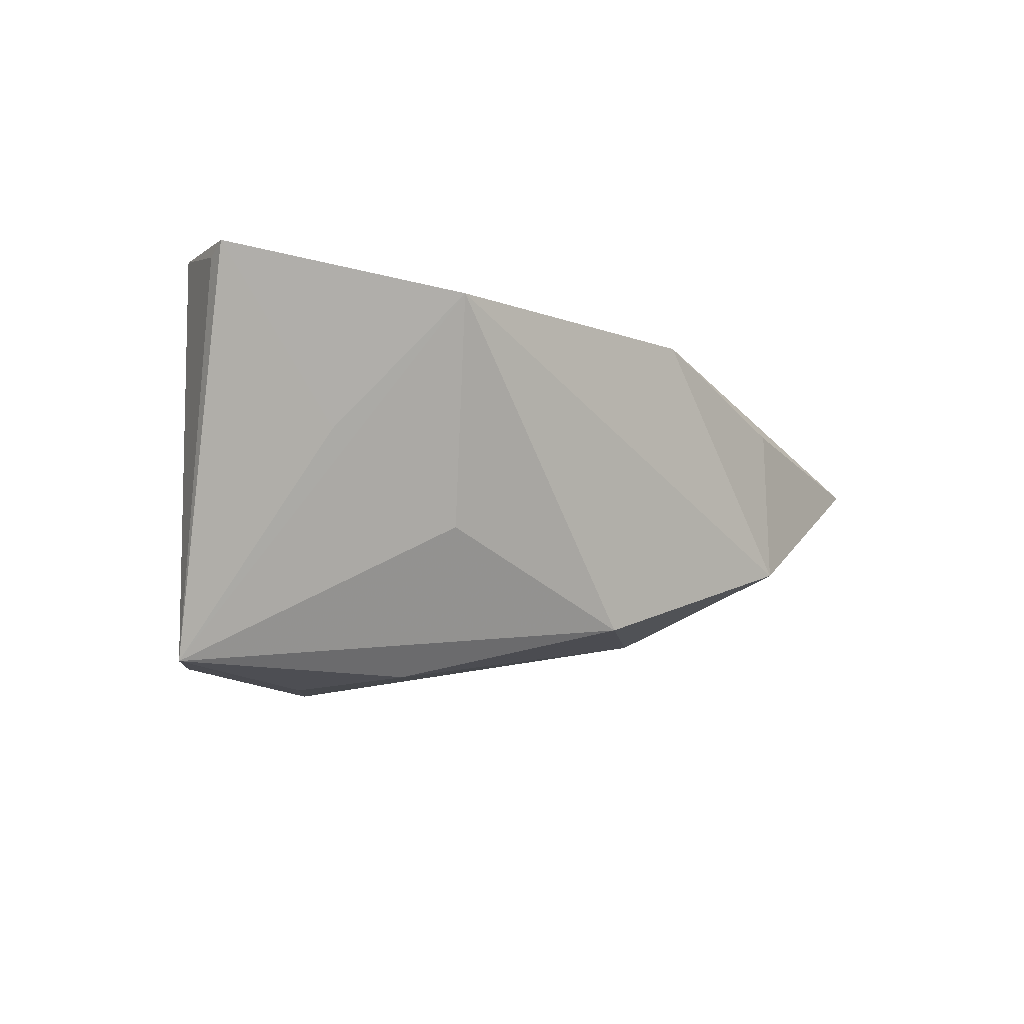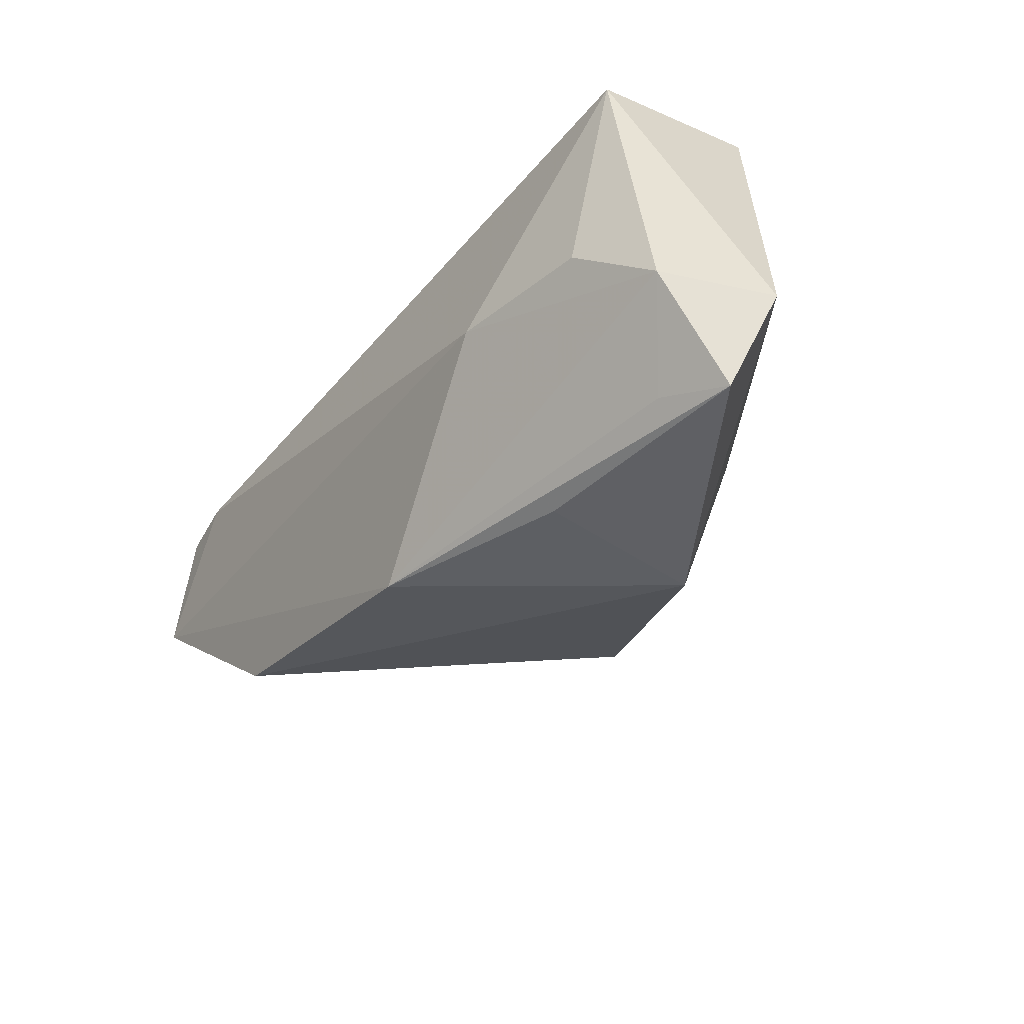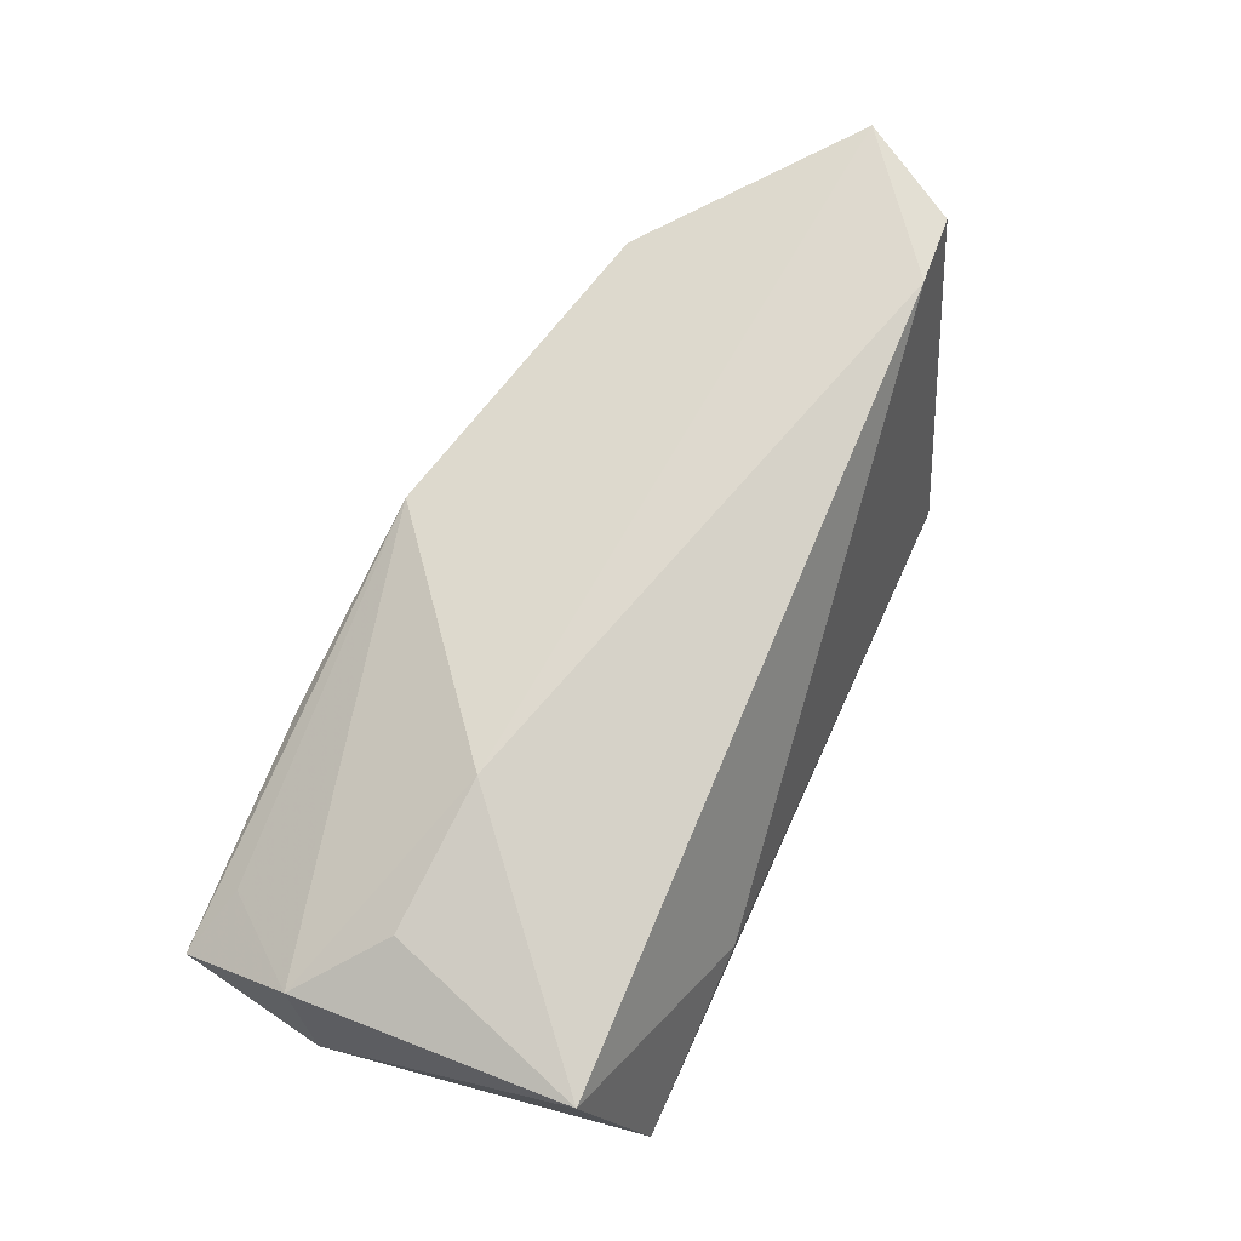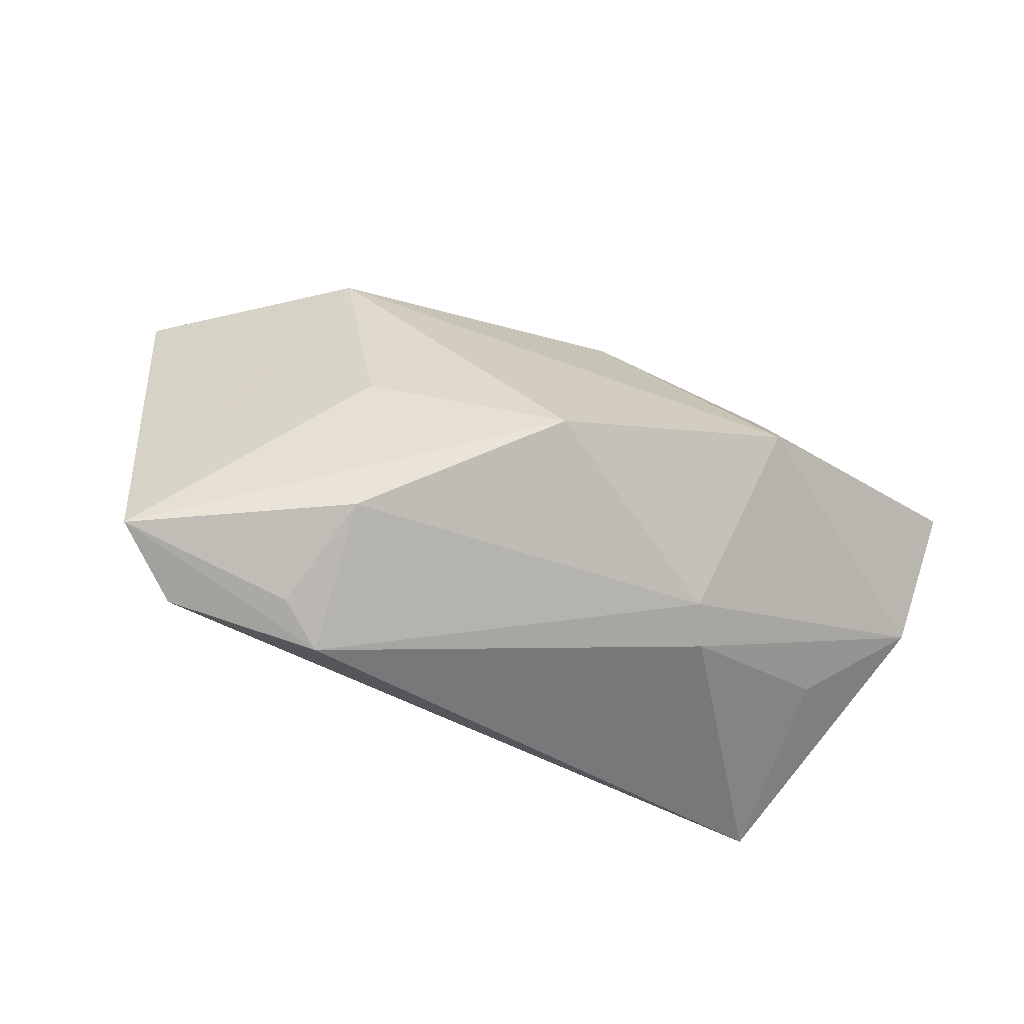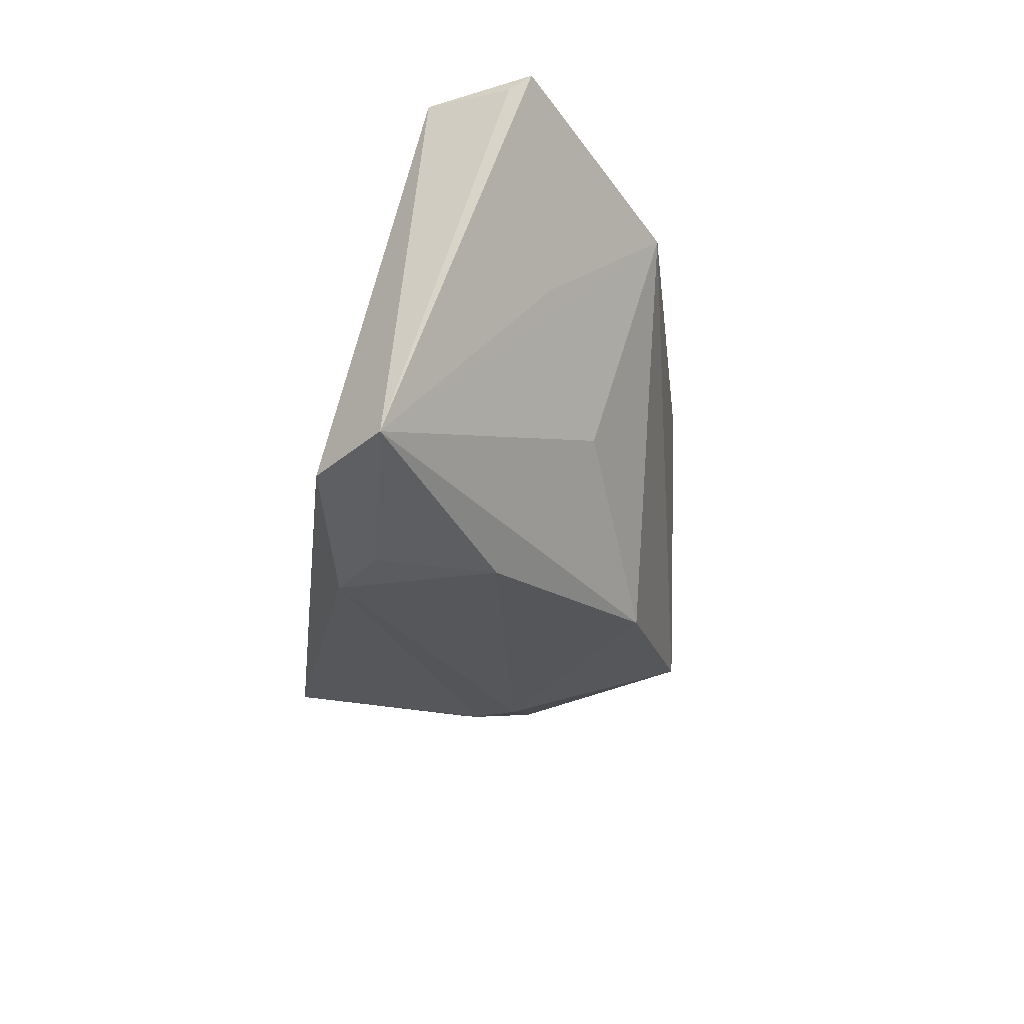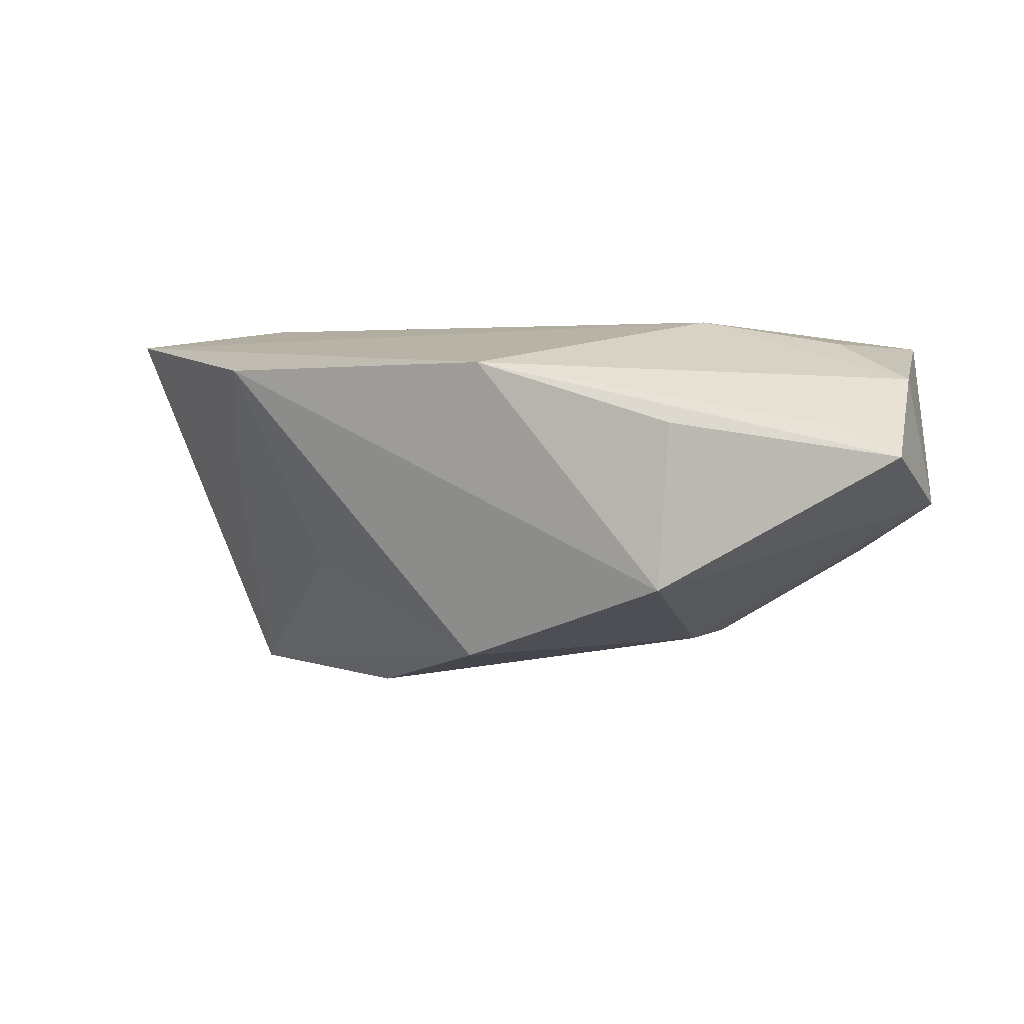
<metadata>
{"format":"obj","ext":"obj","renderer":"f3d","projection":"perspective","resolution":1024,"background":"white","views":[{"elev":-11.5,"azim":-58.1,"up":"+Z"},{"elev":-41.4,"azim":55.3,"up":"+Y"},{"elev":74.3,"azim":114.5,"up":"+Z"},{"elev":-79.6,"azim":-28.0,"up":"+Z"},{"elev":-37.2,"azim":-96.8,"up":"+Z"},{"elev":3.4,"azim":15.7,"up":"+Z"}]}
</metadata>
<code>
v -0.06318 0.003925 0.01916
v -0.04727 -0.003307 -0.0002193
v 0.02659 0.02477 0.003218
v -0.06461 0.001202 0.02054
v -0.04098 -0.0192 0.01669
v 0.04529 -0.001168 -0.008441
v 0.02616 -0.001684 -0.02009
v -0.02759 0.01667 -0.03063
v 0.05285 -0.01672 0.01528
v -0.02104 0.0209 -0.03067
v 0.05306 -0.03037 0.005545
v -0.05637 0.01376 0.02224
v 0.04463 -0.02762 0.009322
v 0.02283 -0.03165 -0.01173
v 0.05113 0.01688 0.01992
v -0.005551 -0.02081 -0.02244
v 0.02293 -0.006927 -0.02077
v -0.04771 0.01435 0.02329
v -0.03087 -0.01122 -0.01112
v -0.002031 -0.0288 0.01755
v 0.04919 0.02477 -0.004359
v 0.02401 -0.03066 0.009715
v 0.05579 -0.01344 -0.001096
v -0.02519 0.00102 -0.02953
v -0.05117 0.01766 -0.02898
v 0.04287 -0.0081 0.02013
v -0.04128 0.02477 -0.02859
v 0.02423 -0.007038 0.02329
f 23 15 9
f 21 15 23
f 10 21 7
f 20 28 4
f 9 28 20
f 10 7 17
f 17 7 23
f 6 21 23
f 23 7 6
f 6 7 21
f 19 25 16
f 16 25 24
f 10 17 24
f 24 17 16
f 26 9 15
f 15 28 26
f 26 28 9
f 16 17 14
f 14 17 23
f 18 28 15
f 4 28 18
f 18 12 4
f 1 25 4
f 4 12 1
f 1 12 25
f 27 21 10
f 10 25 27
f 25 12 27
f 12 18 27
f 4 25 2
f 5 19 16
f 16 14 5
f 5 14 20
f 5 20 4
f 4 2 5
f 25 19 5
f 5 2 25
f 8 25 10
f 10 24 8
f 8 24 25
f 23 9 11
f 11 14 23
f 21 27 3
f 3 27 18
f 15 21 3
f 3 18 15
f 9 20 13
f 13 11 9
f 20 11 13
f 20 14 22
f 22 11 20
f 14 11 22

</code>
